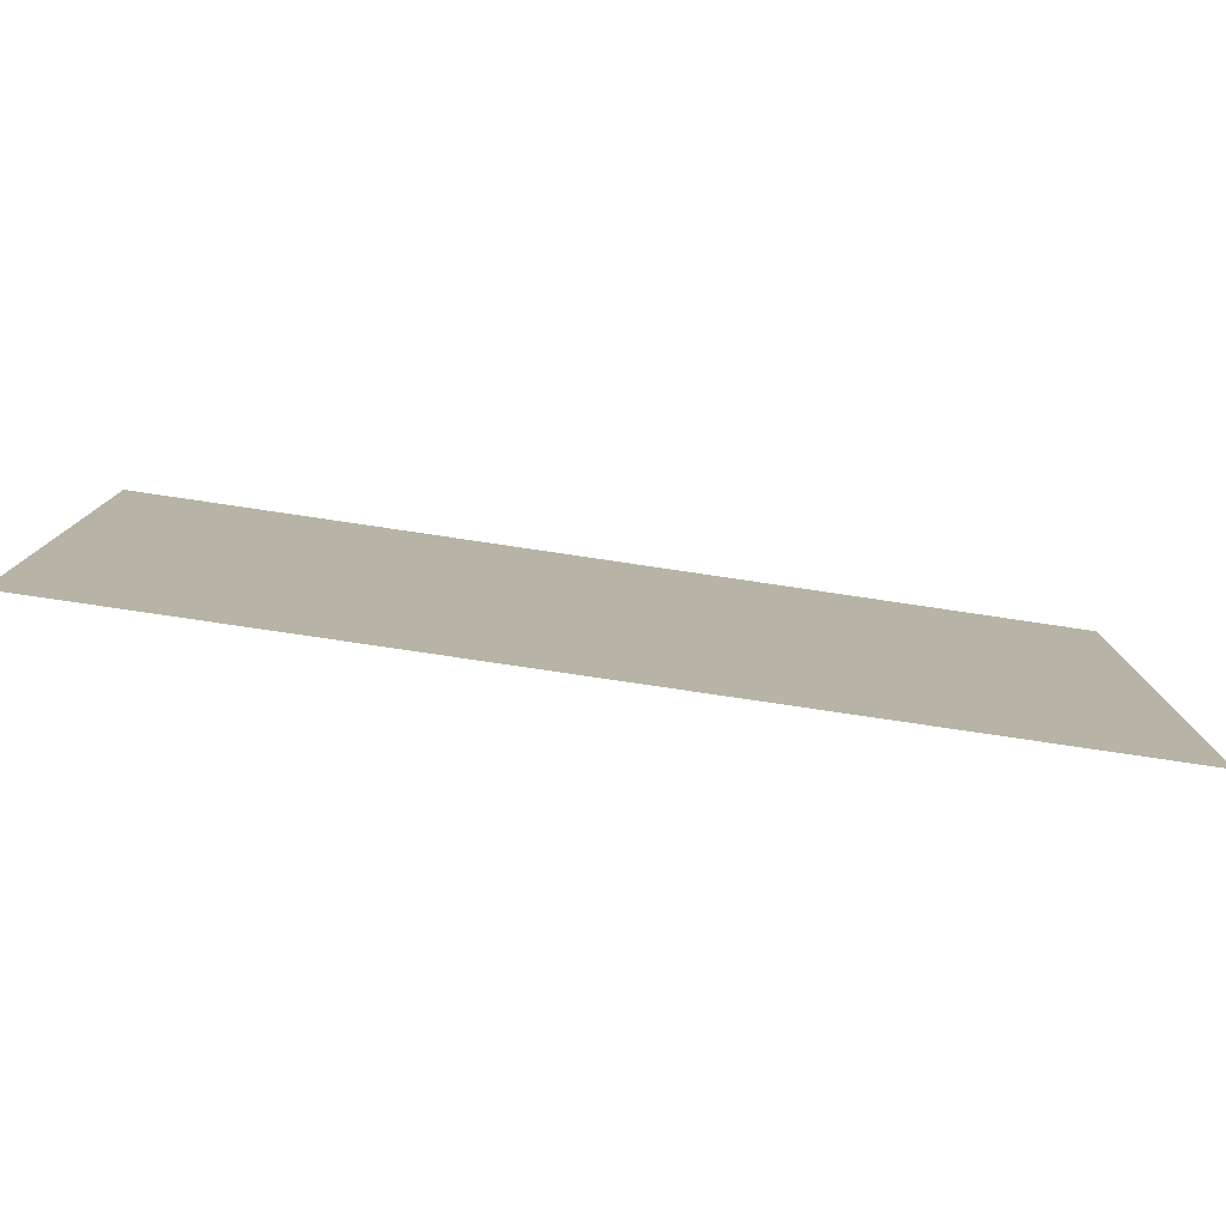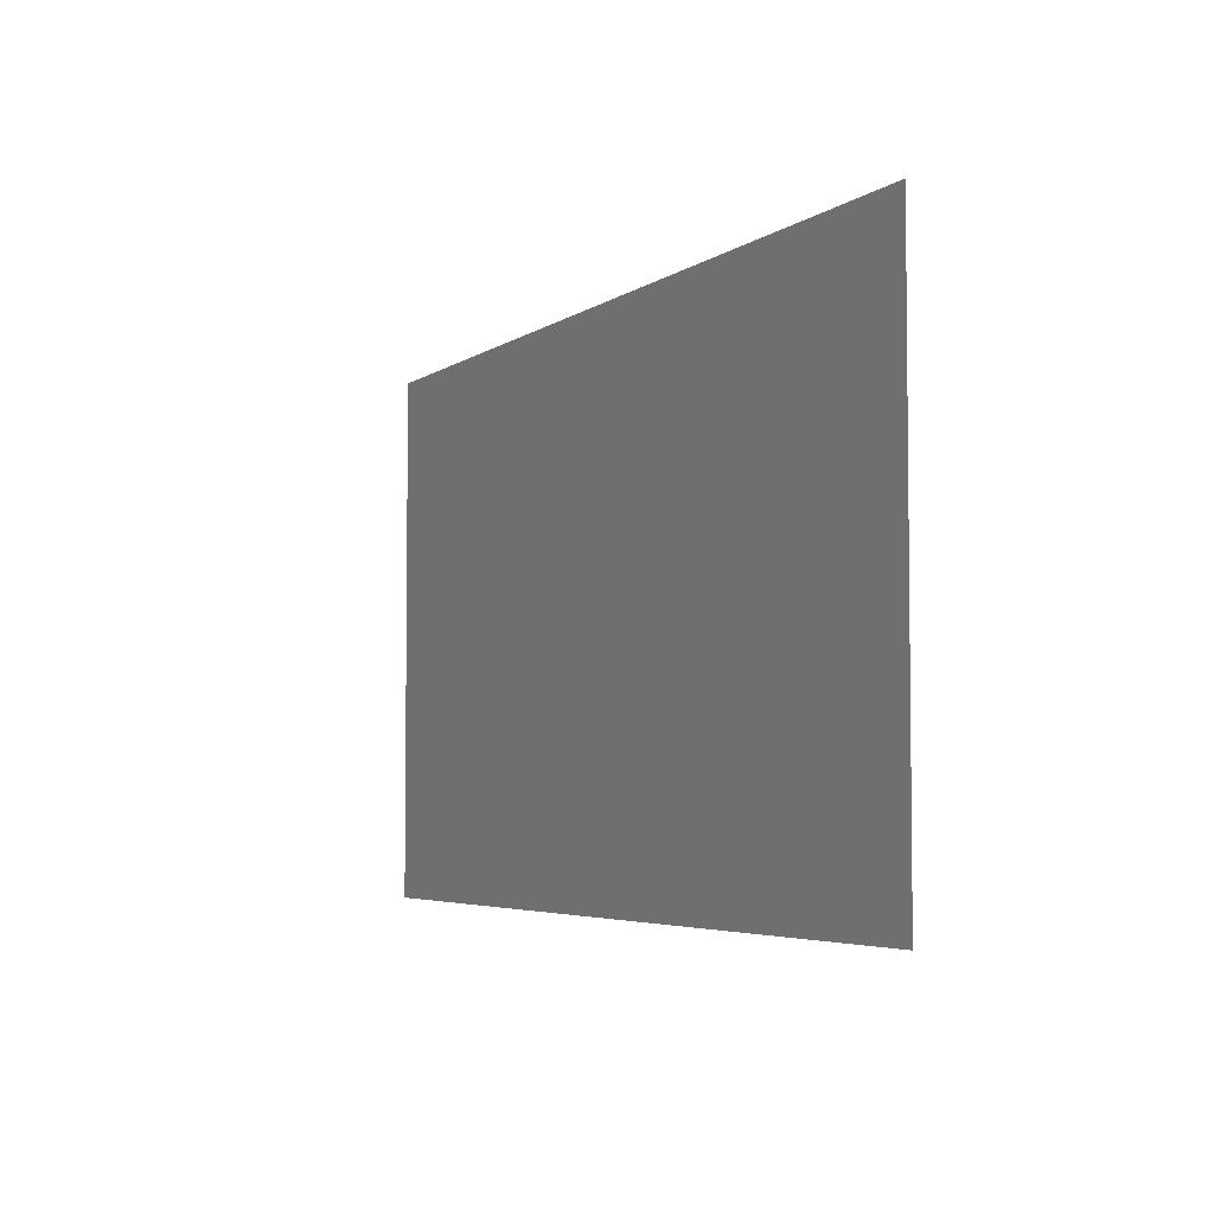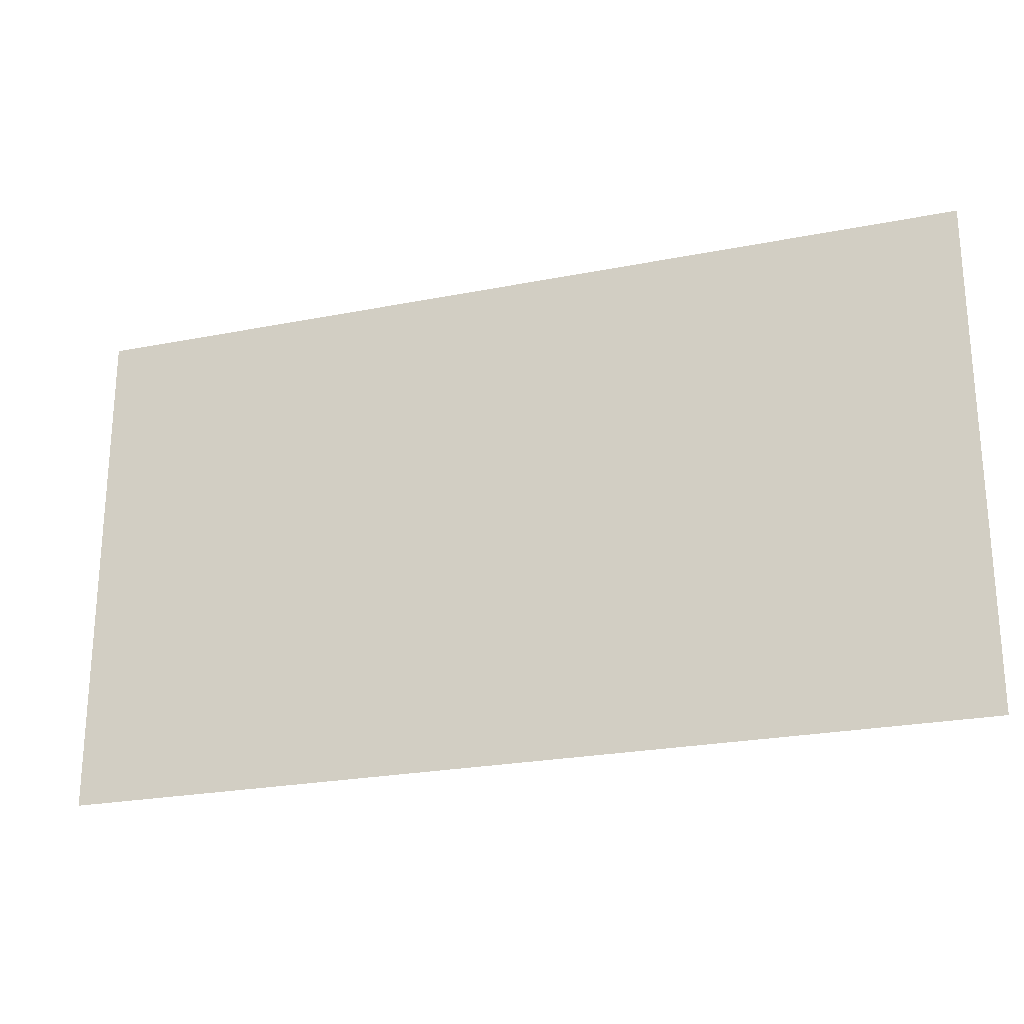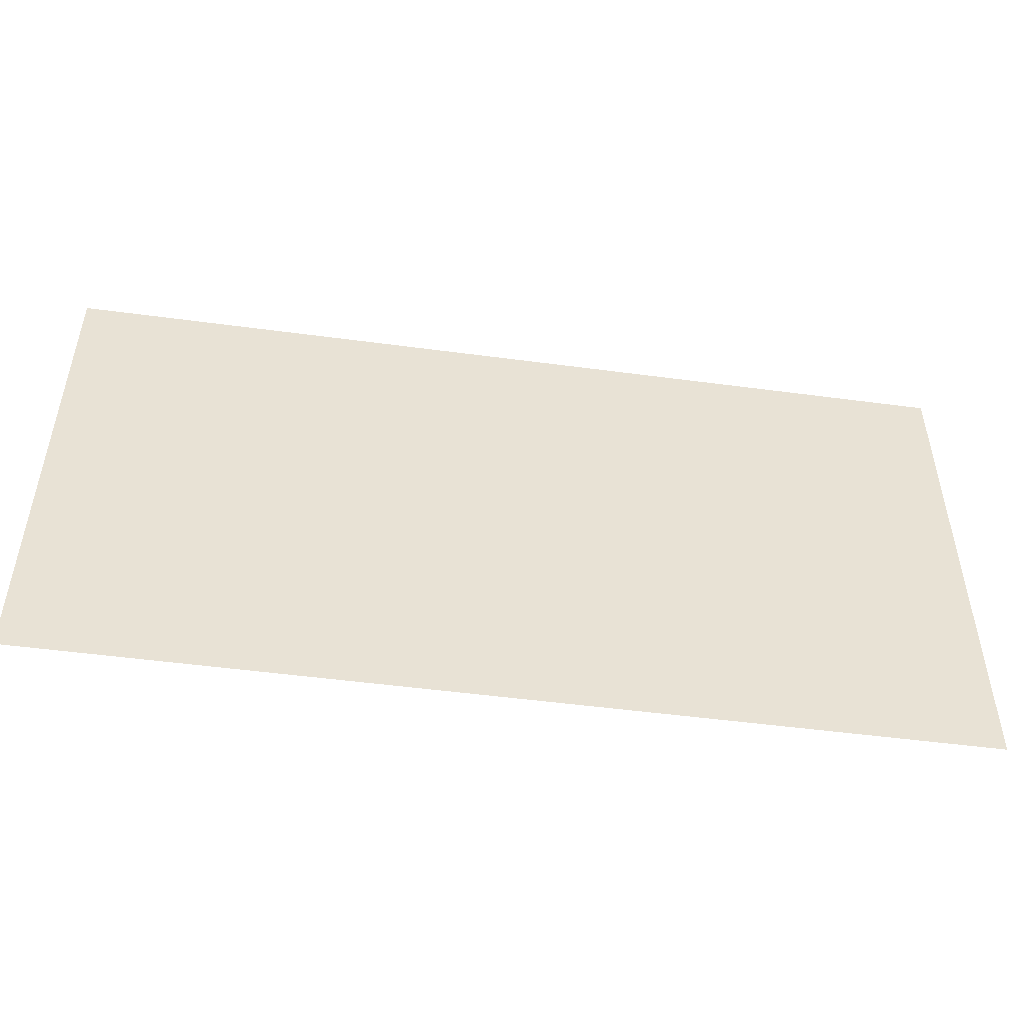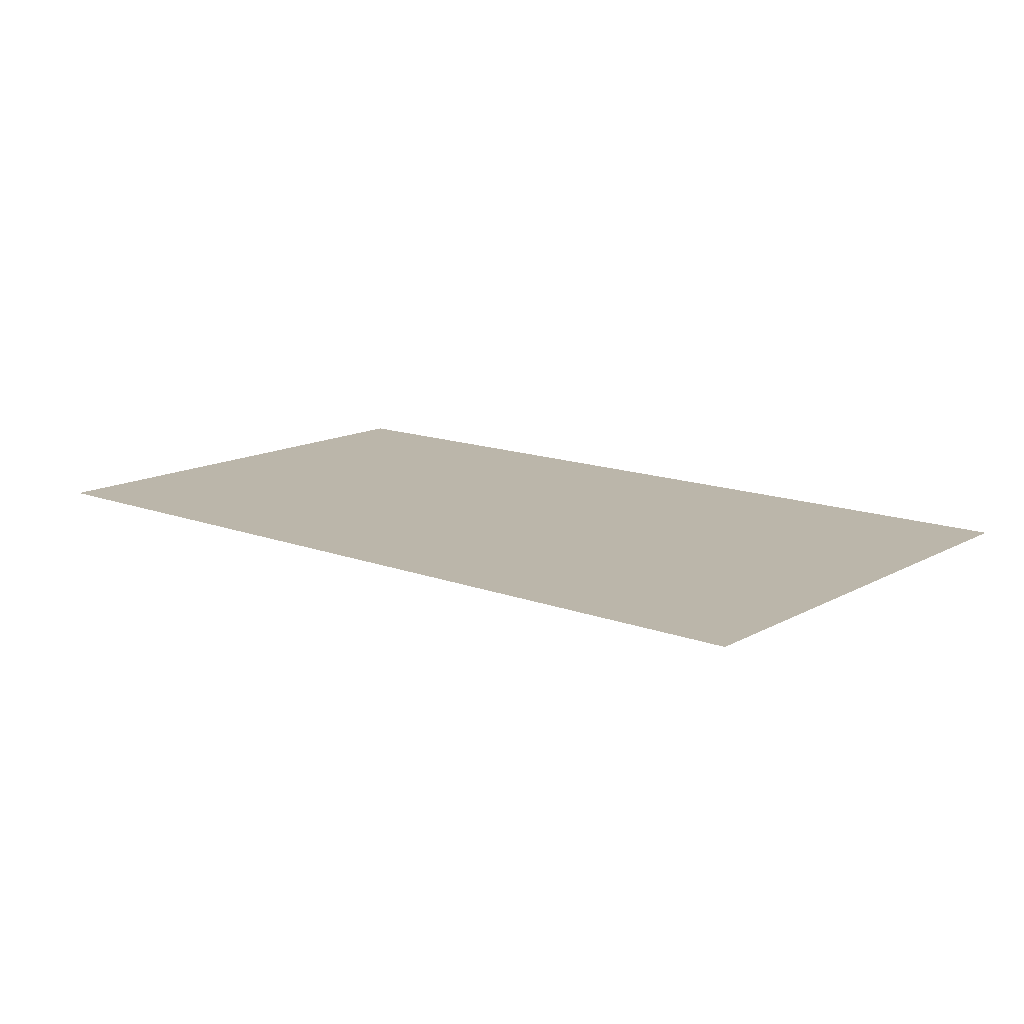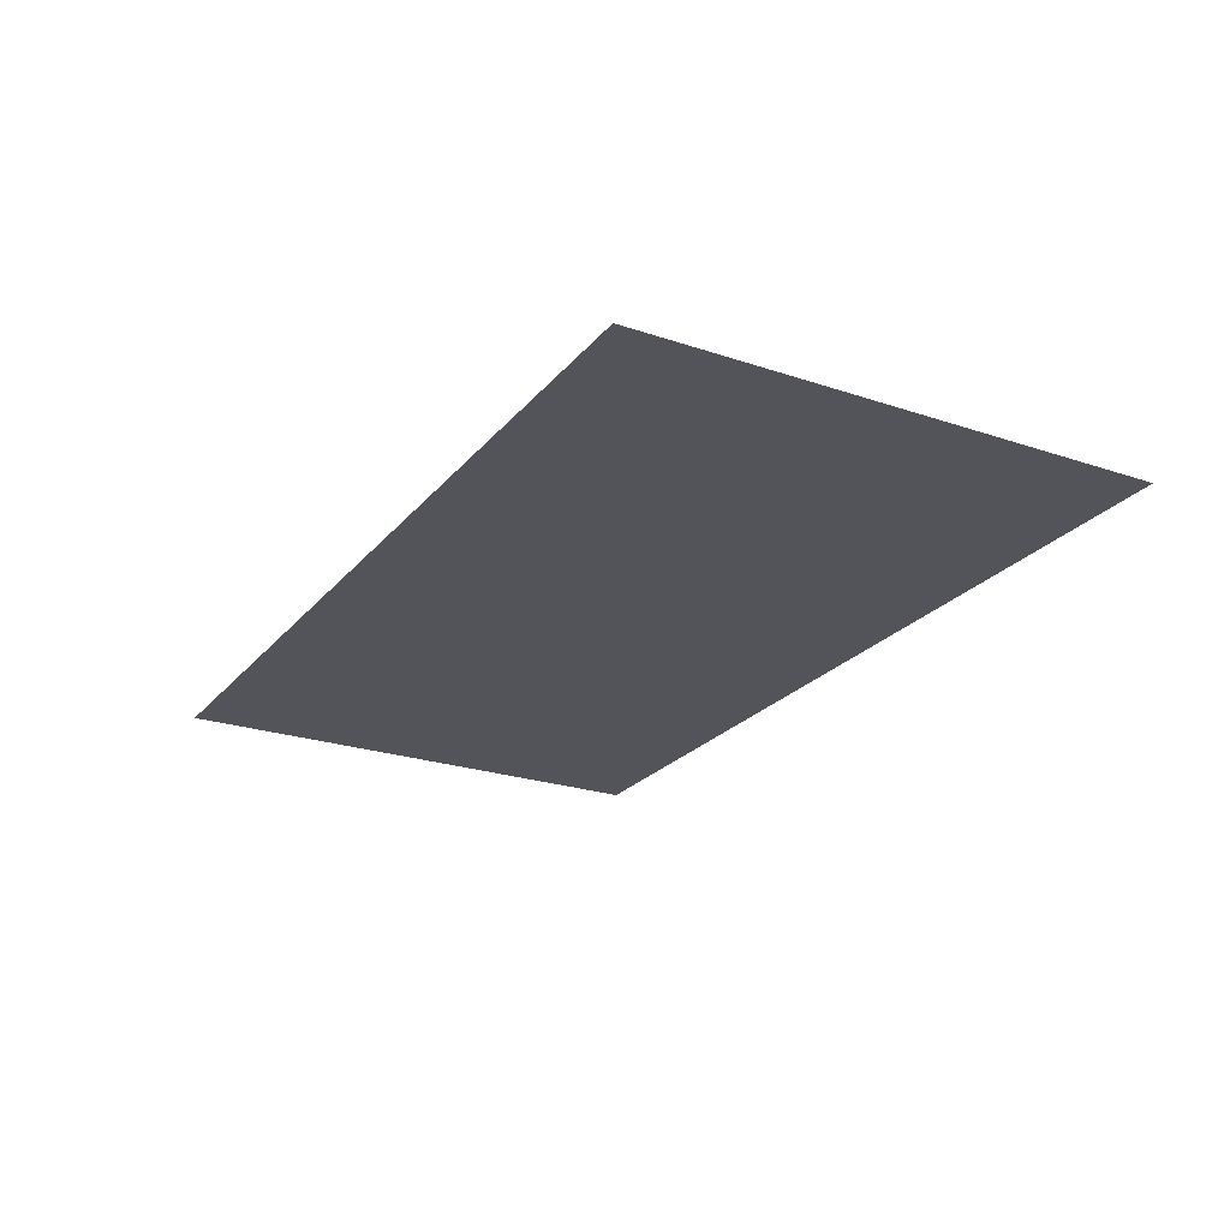
<metadata>
{"format":"obj","ext":"obj","renderer":"f3d","projection":"perspective","resolution":1024,"background":"white","views":[{"elev":-79.2,"azim":171.6,"up":"+Y"},{"elev":-4.4,"azim":-116.1,"up":"+Y"},{"elev":-24.0,"azim":18.3,"up":"+Y"},{"elev":-50.0,"azim":171.6,"up":"+Y"},{"elev":13.9,"azim":-140.2,"up":"+Z"},{"elev":-23.8,"azim":60.7,"up":"+Z"}]}
</metadata>
<code>
v  -3.572 6.429 -9.591
v  -3.572 2.063 -9.591
v  4.161 2.063 -9.591
v  4.161 6.429 -9.591
g Plane002
f 1 2 3 4

</code>
